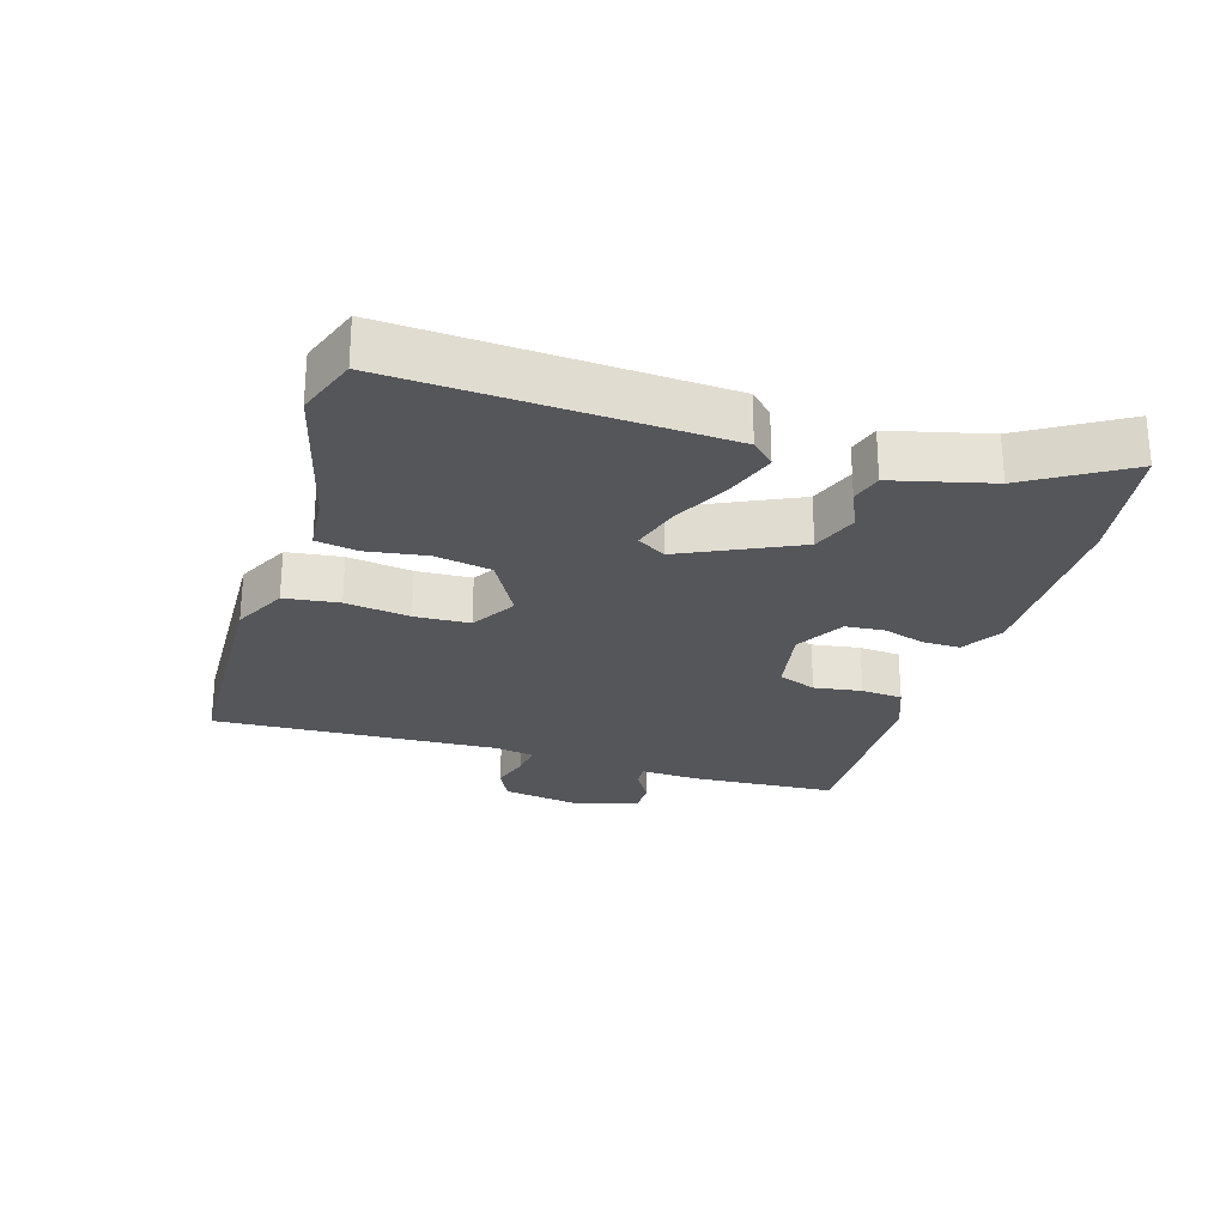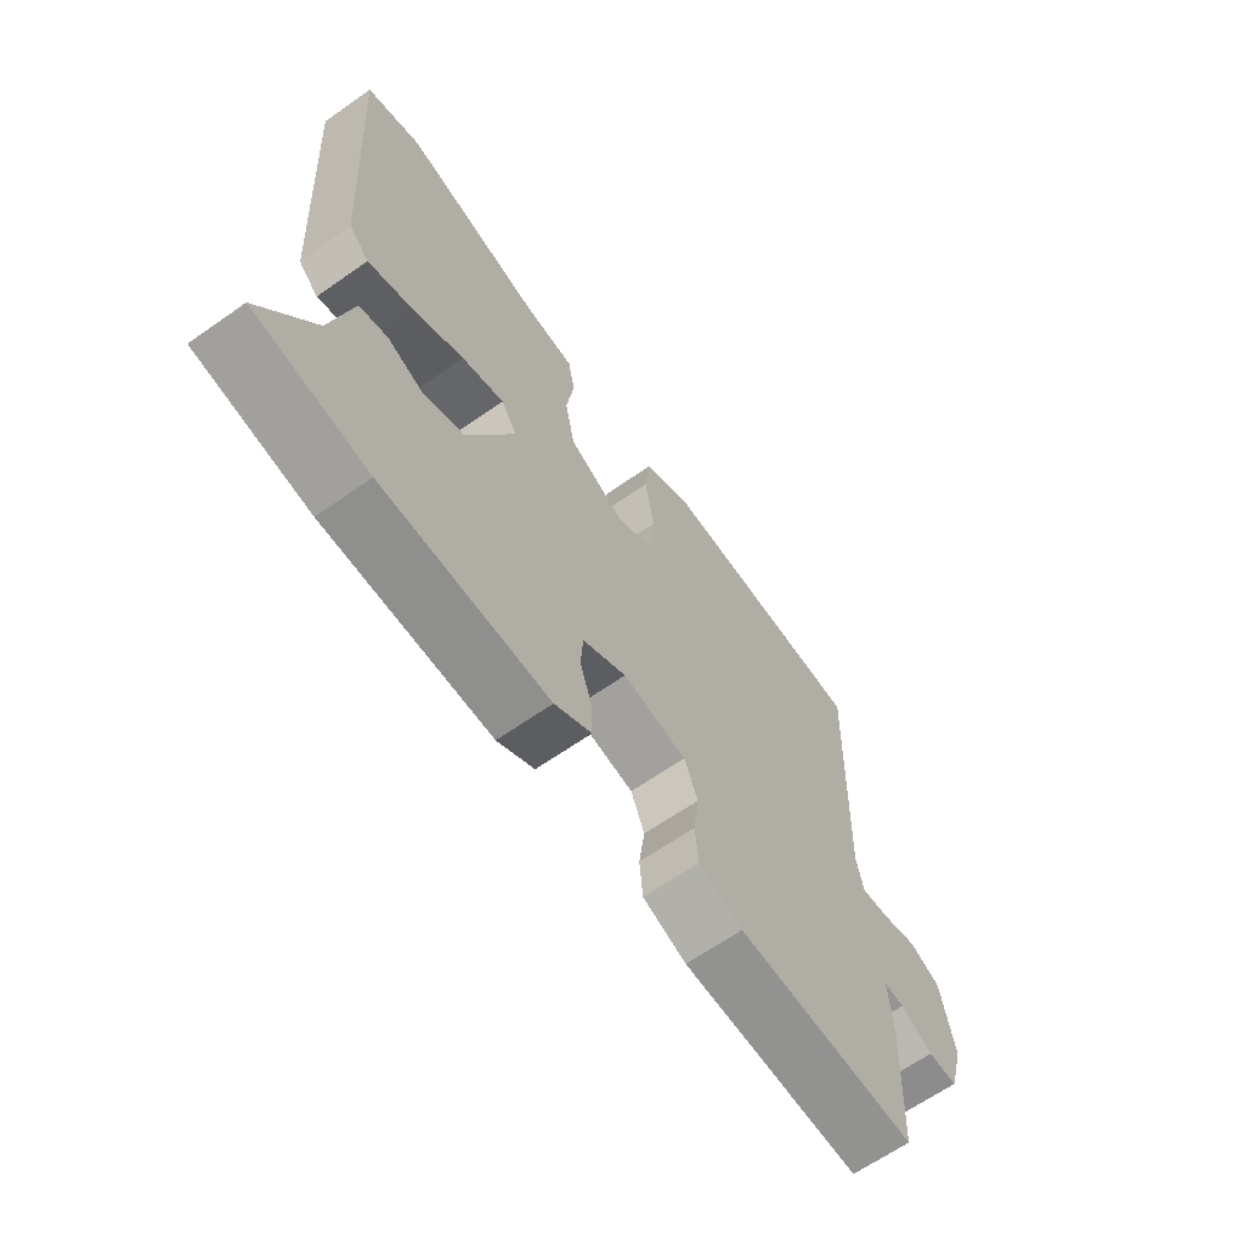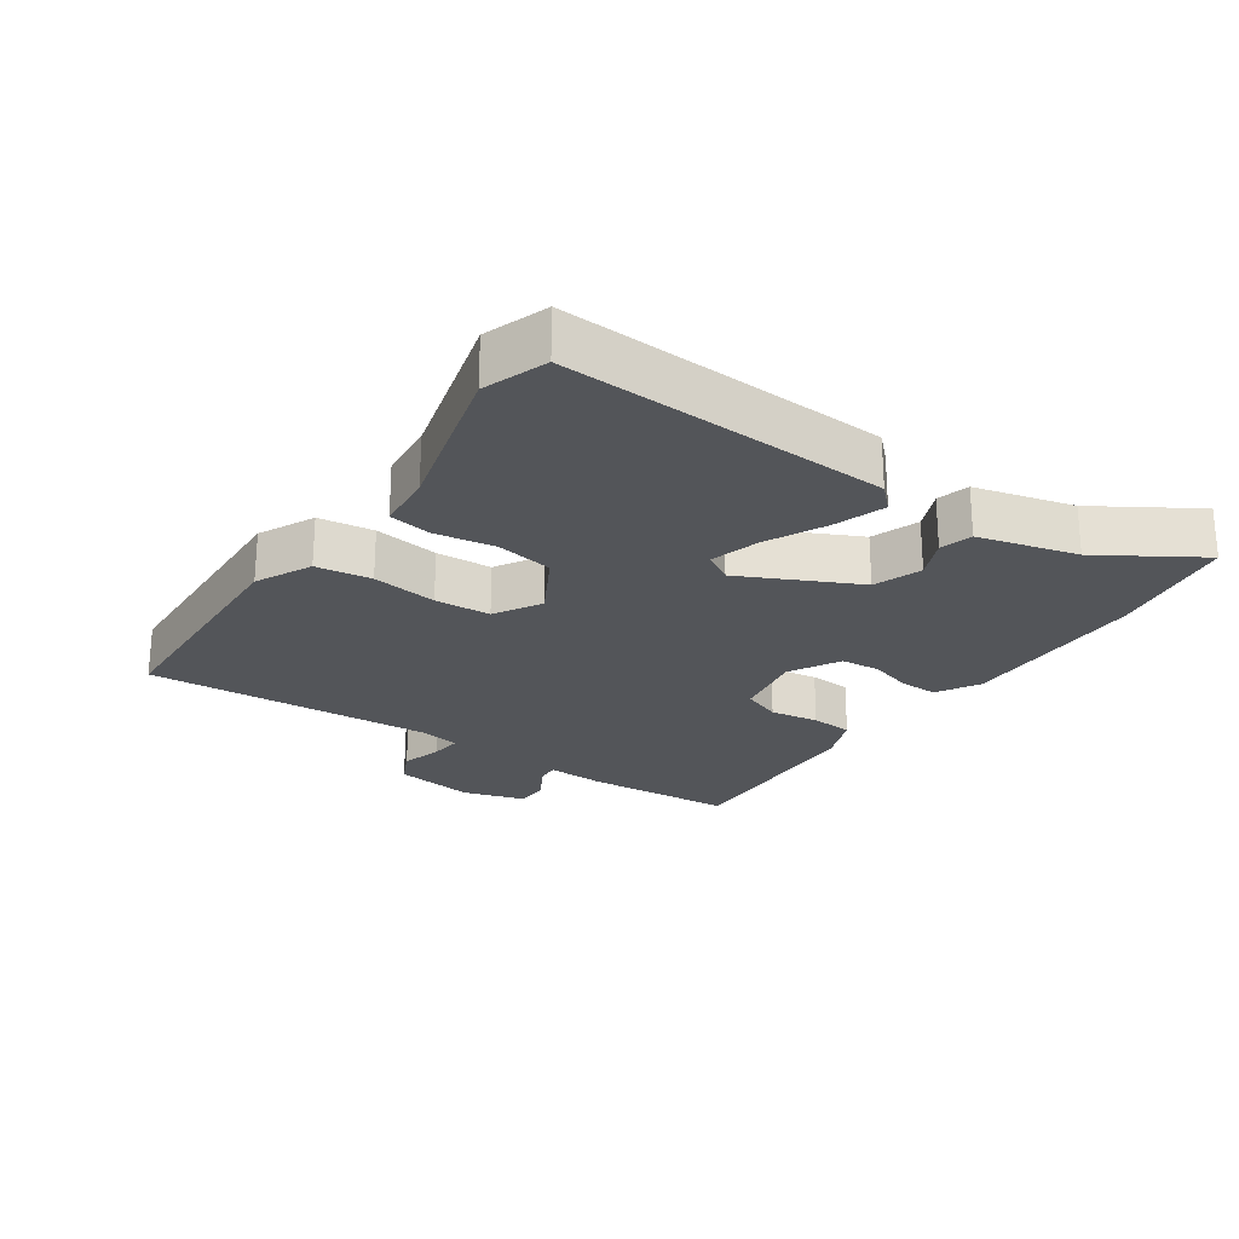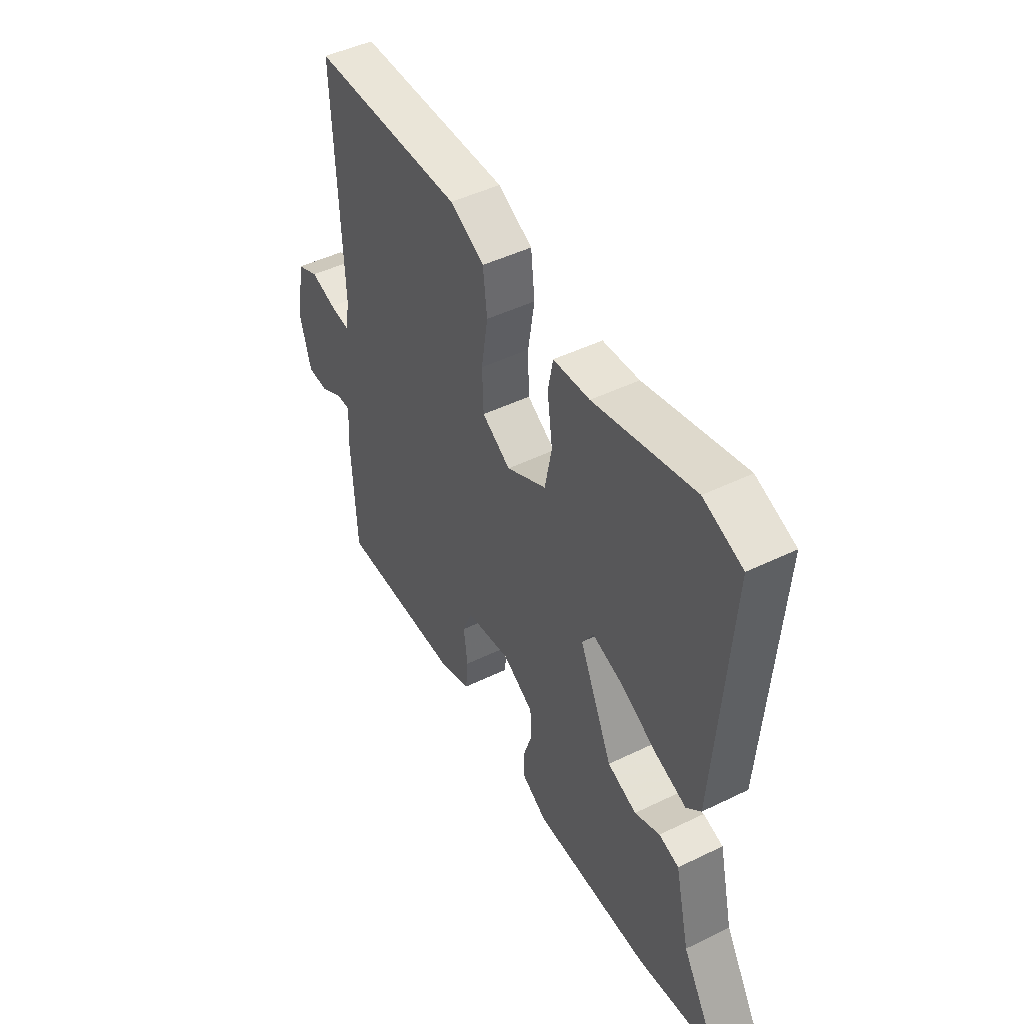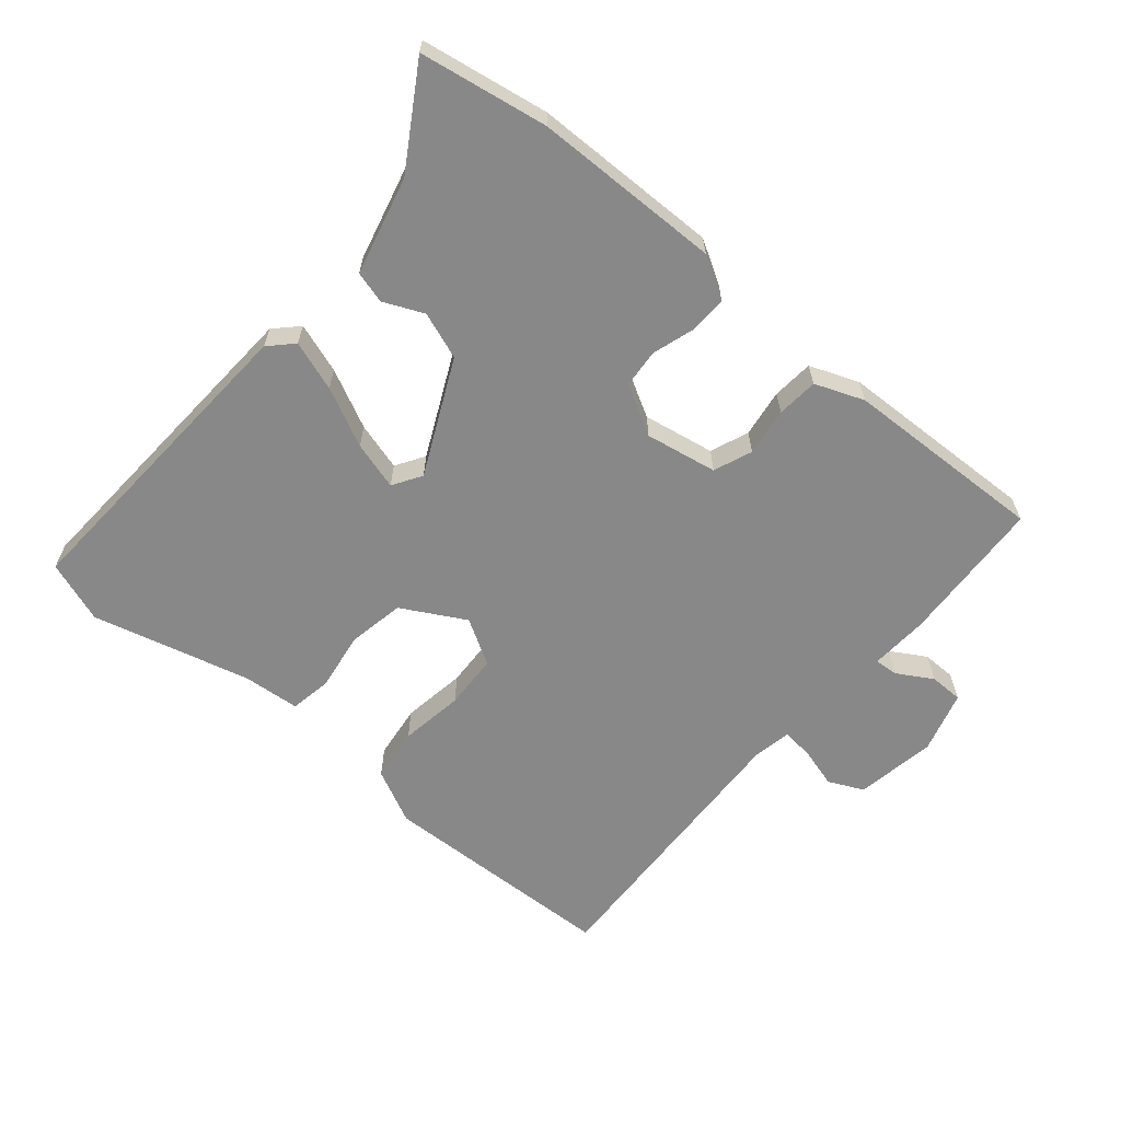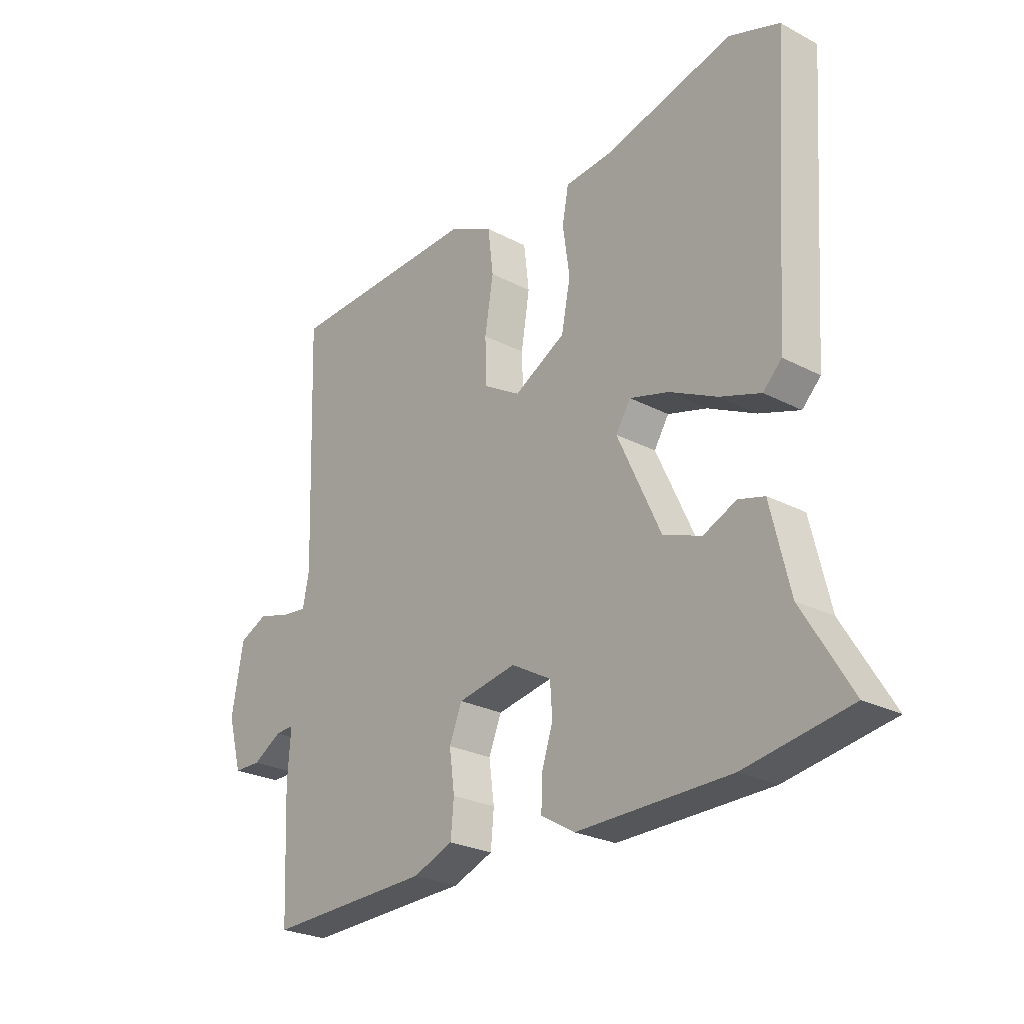
<metadata>
{"format":"obj","ext":"obj","renderer":"f3d","projection":"perspective","resolution":1024,"background":"white","views":[{"elev":-25.5,"azim":73.5,"up":"+Y"},{"elev":-65.0,"azim":125.2,"up":"+Z"},{"elev":-24.0,"azim":56.4,"up":"+Y"},{"elev":47.2,"azim":61.2,"up":"+Z"},{"elev":-62.7,"azim":140.3,"up":"+Y"},{"elev":-25.8,"azim":50.2,"up":"+Z"}]}
</metadata>
<code>
v 0.593 0.07 -0.485
v 0.396 0.07 -0.517
v 0.107 0.07 -0.519
v 0.043 0.07 -0.481
v 0.045 0.07 -0.423
v 0.066 0.07 -0.358
v 0.062 0.07 -0.298
v -0.014 0.07 -0.255
v -0.125 0.07 -0.274
v -0.149 0.07 -0.333
v -0.139 0.07 -0.407
v -0.145 0.07 -0.471
v -0.221 0.07 -0.5
v -0.534 0.07 -0.509
v -0.545 0.07 -0.282
v -0.539 0.07 -0.192
v -0.575 0.07 -0.194
v -0.63 0.07 -0.226
v -0.682 0.07 -0.225
v -0.709 0.07 -0.129
v -0.687 0.07 -0.005
v -0.633 0.07 0.02
v -0.571 0.07 0.002
v -0.522 0.07 -0.004
v -0.51 0.07 0.056
v -0.526 0.07 0.499
v -0.155 0.07 0.509
v -0.071 0.07 0.467
v -0.061 0.07 0.383
v -0.077 0.07 0.284
v -0.074 0.07 0.199
v -0.004 0.07 0.157
v 0.094 0.07 0.21
v 0.111 0.07 0.297
v 0.098 0.07 0.389
v 0.11 0.07 0.453
v 0.199 0.07 0.46
v 0.443 0.07 0.521
v 0.538 0.07 0.486
v 0.505 0.07 -0.007
v 0.47 0.07 -0.042
v 0.393 0.07 -0.015
v 0.303 0.07 0.03
v 0.229 0.07 0.052
v 0.201 0.07 0.008
v 0.283 0.07 -0.169
v 0.355 0.07 -0.196
v 0.417 0.07 -0.169
v 0.466 0.07 -0.183
v 0.502 0.07 -0.334
v 0.593 0 -0.485
v 0.396 0 -0.517
v 0.107 0 -0.519
v 0.043 0 -0.481
v 0.045 0 -0.423
v 0.066 0 -0.358
v 0.062 0 -0.298
v -0.014 0 -0.255
v -0.125 0 -0.274
v -0.149 0 -0.333
v -0.139 0 -0.407
v -0.145 0 -0.471
v -0.221 0 -0.5
v -0.534 0 -0.509
v -0.545 0 -0.282
v -0.539 0 -0.192
v -0.575 0 -0.194
v -0.63 0 -0.226
v -0.682 0 -0.225
v -0.709 0 -0.129
v -0.687 0 -0.005
v -0.633 0 0.02
v -0.571 0 0.002
v -0.522 0 -0.004
v -0.51 0 0.056
v -0.526 0 0.499
v -0.155 0 0.509
v -0.071 0 0.467
v -0.061 0 0.383
v -0.077 0 0.284
v -0.074 0 0.199
v -0.004 0 0.157
v 0.094 0 0.21
v 0.111 0 0.297
v 0.098 0 0.389
v 0.11 0 0.453
v 0.199 0 0.46
v 0.443 0 0.521
v 0.538 0 0.486
v 0.505 0 -0.007
v 0.47 0 -0.042
v 0.393 0 -0.015
v 0.303 0 0.03
v 0.229 0 0.052
v 0.201 0 0.008
v 0.283 0 -0.169
v 0.355 0 -0.196
v 0.417 0 -0.169
v 0.466 0 -0.183
v 0.502 0 -0.334
f 47 48 49 50
f 46 47 50 1
f 40 41 42 43
f 40 43 44
f 37 38 39 40
f 37 40 44
f 34 35 36 37
f 33 34 37 44
f 32 33 44 45
f 27 28 29 30
f 25 26 27 30
f 24 25 30 31
f 20 21 22 23
f 20 23 24
f 17 18 19 20
f 16 17 20 24
f 10 11 12 13
f 9 10 13 14
f 3 4 5 6
f 3 6 7
f 46 1 2 3
f 46 3 7
f 45 46 7 8
f 32 45 8 9
f 16 24 31 32
f 15 16 32
f 9 14 15 32
f 100 99 98 97
f 51 100 97 96
f 93 92 91 90
f 94 93 90
f 90 89 88 87
f 94 90 87
f 87 86 85 84
f 94 87 84 83
f 95 94 83 82
f 80 79 78 77
f 80 77 76 75
f 81 80 75 74
f 73 72 71 70
f 74 73 70
f 70 69 68 67
f 74 70 67 66
f 63 62 61 60
f 64 63 60 59
f 56 55 54 53
f 57 56 53
f 53 52 51 96
f 57 53 96
f 58 57 96 95
f 59 58 95 82
f 82 81 74 66
f 82 66 65
f 82 65 64 59
f 1 51 52 2
f 2 52 53 3
f 3 53 54 4
f 4 54 55 5
f 5 55 56 6
f 6 56 57 7
f 7 57 58 8
f 8 58 59 9
f 9 59 60 10
f 10 60 61 11
f 11 61 62 12
f 12 62 63 13
f 13 63 64 14
f 14 64 65 15
f 15 65 66 16
f 16 66 67 17
f 17 67 68 18
f 18 68 69 19
f 19 69 70 20
f 20 70 71 21
f 21 71 72 22
f 22 72 73 23
f 23 73 74 24
f 24 74 75 25
f 25 75 76 26
f 26 76 77 27
f 27 77 78 28
f 28 78 79 29
f 29 79 80 30
f 30 80 81 31
f 31 81 82 32
f 32 82 83 33
f 33 83 84 34
f 34 84 85 35
f 35 85 86 36
f 36 86 87 37
f 37 87 88 38
f 38 88 89 39
f 39 89 90 40
f 40 90 91 41
f 41 91 92 42
f 42 92 93 43
f 43 93 94 44
f 44 94 95 45
f 45 95 96 46
f 46 96 97 47
f 47 97 98 48
f 48 98 99 49
f 49 99 100 50
f 50 100 51 1

</code>
